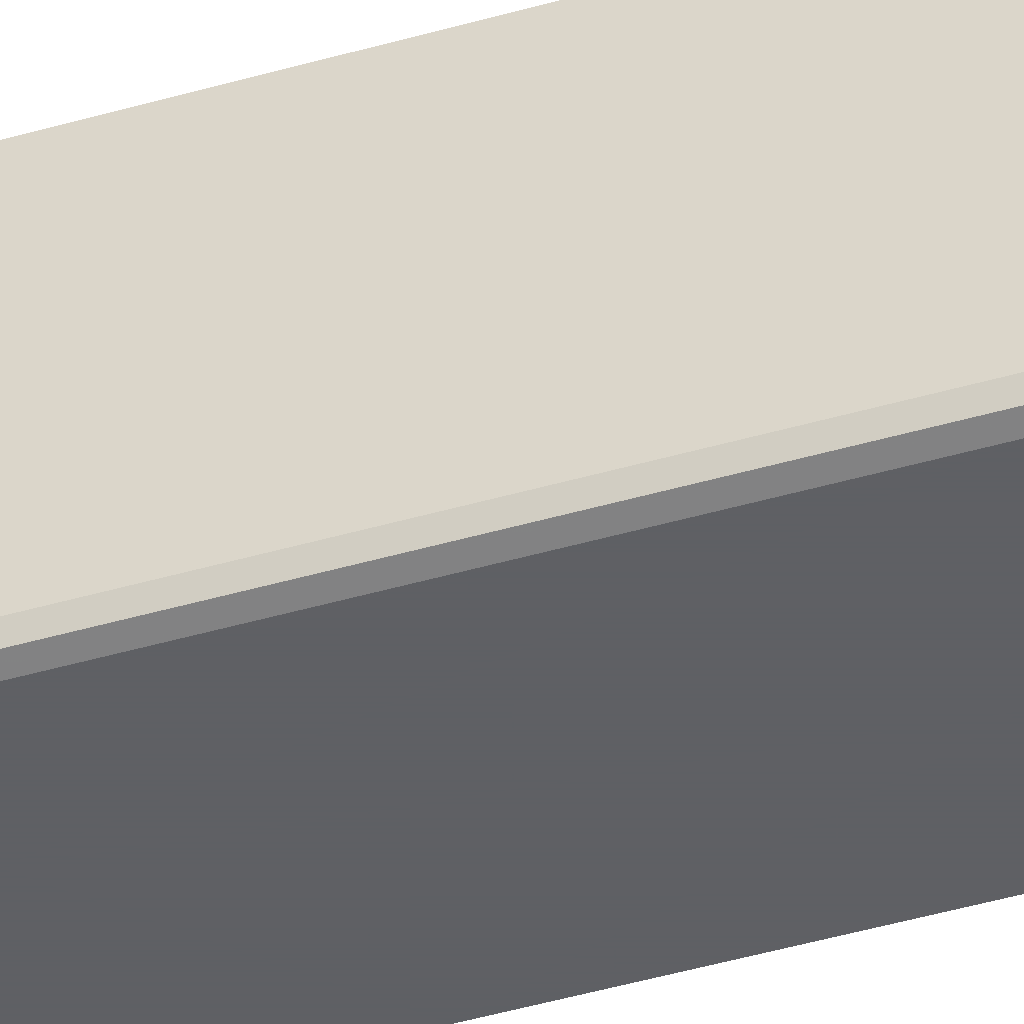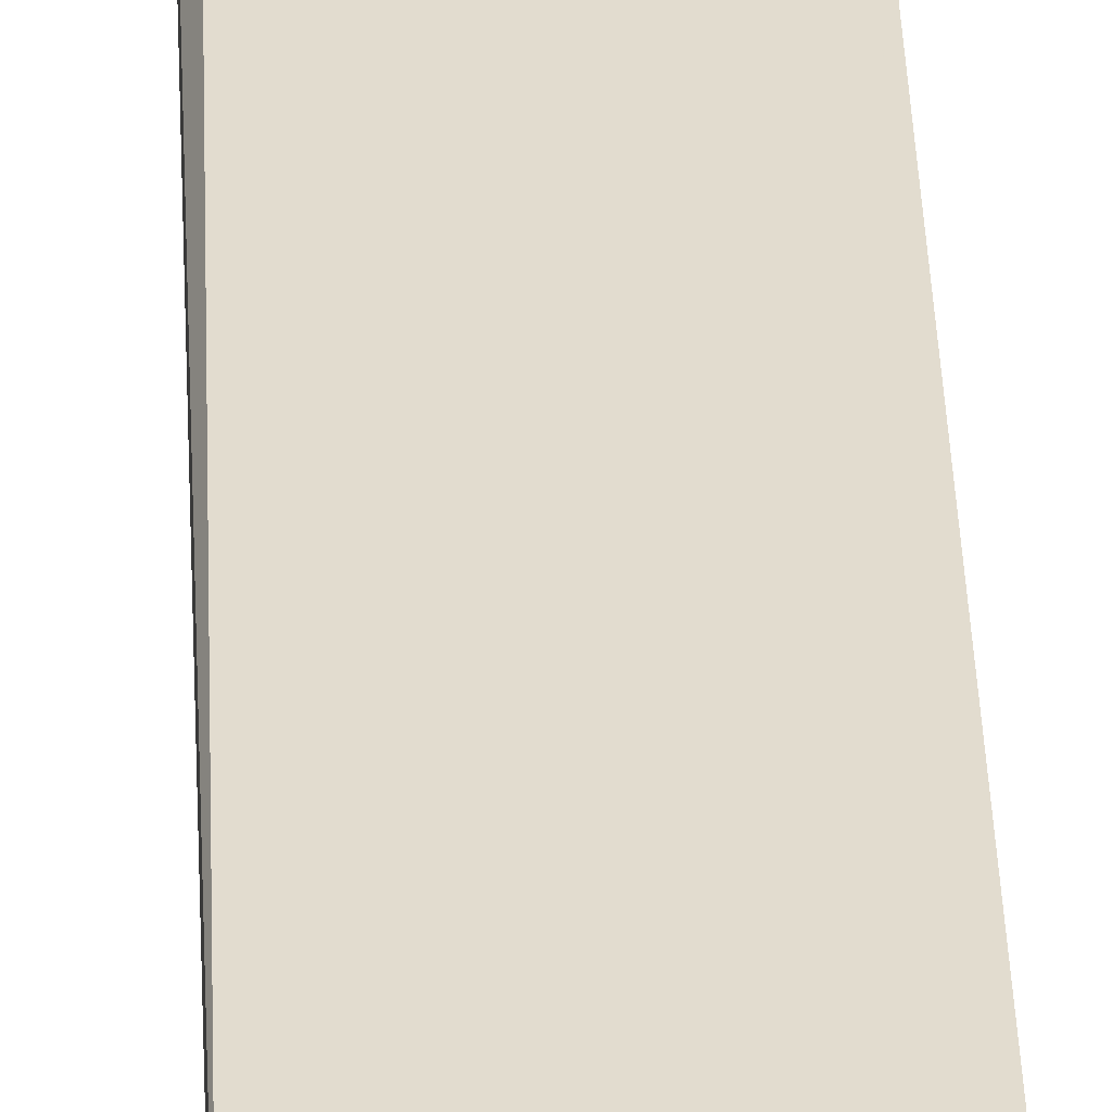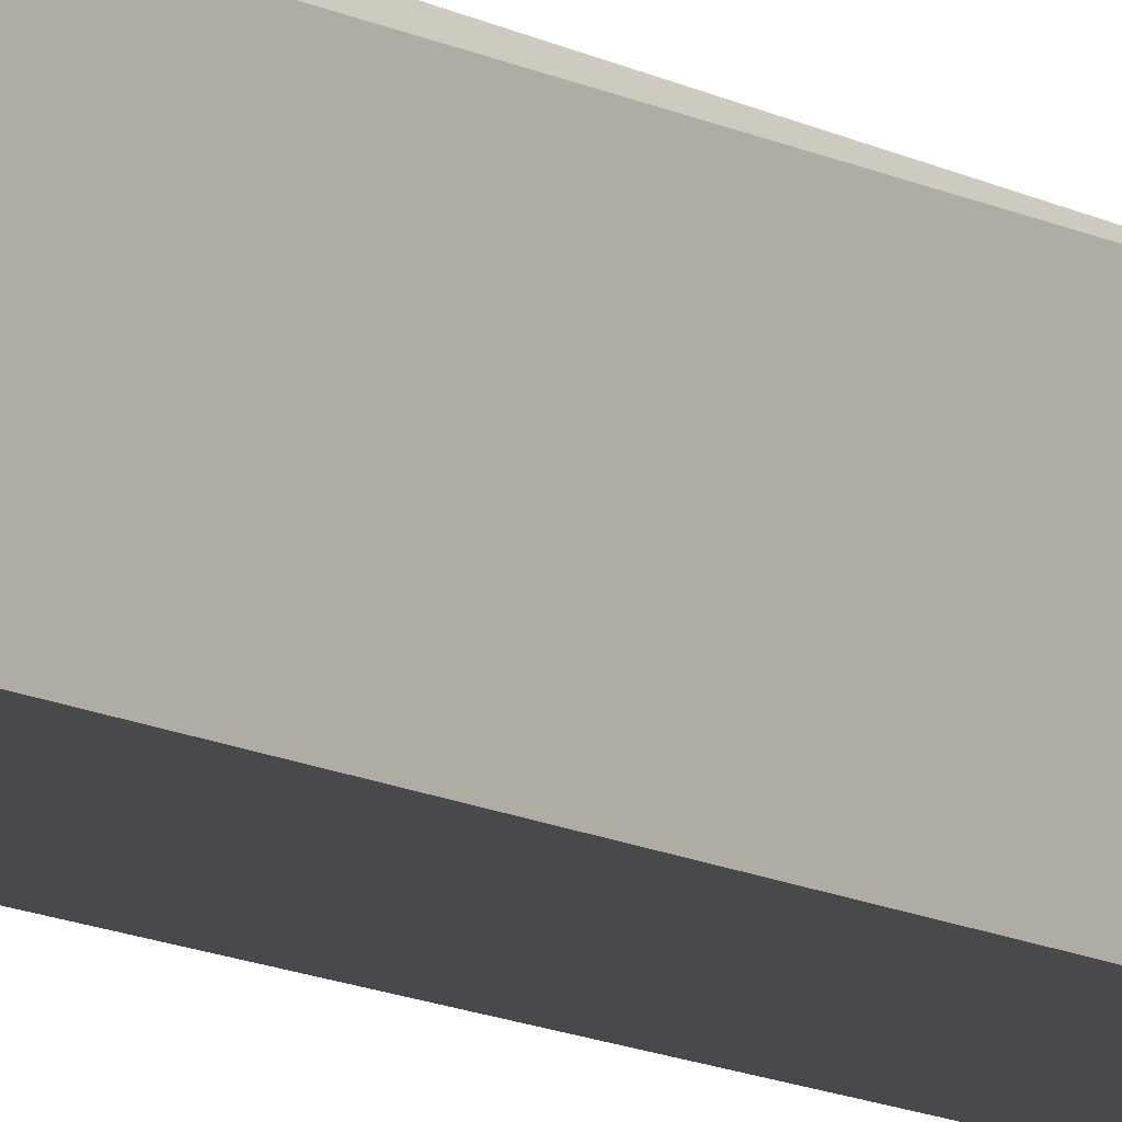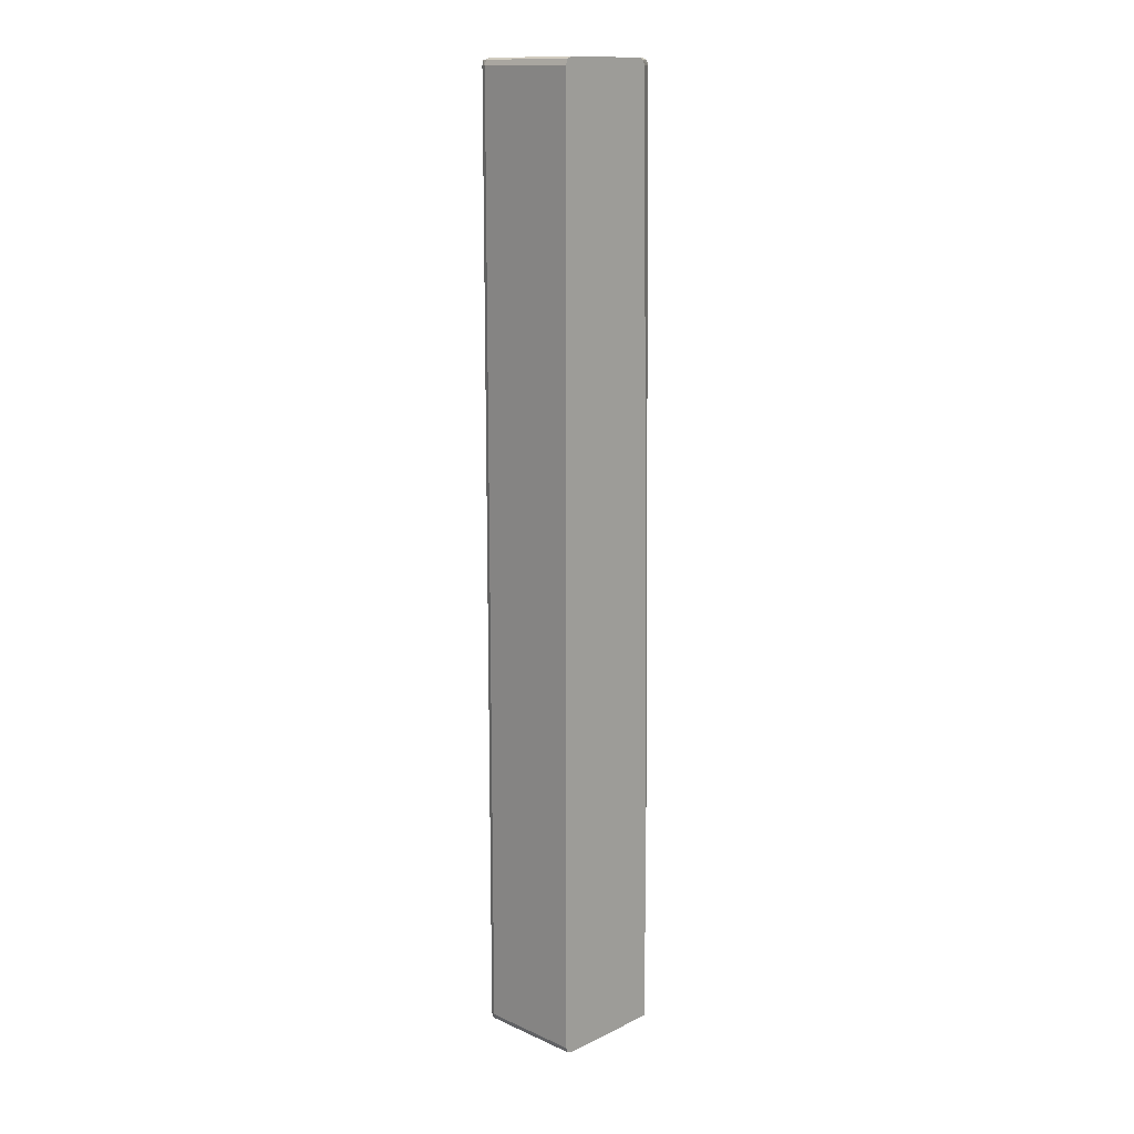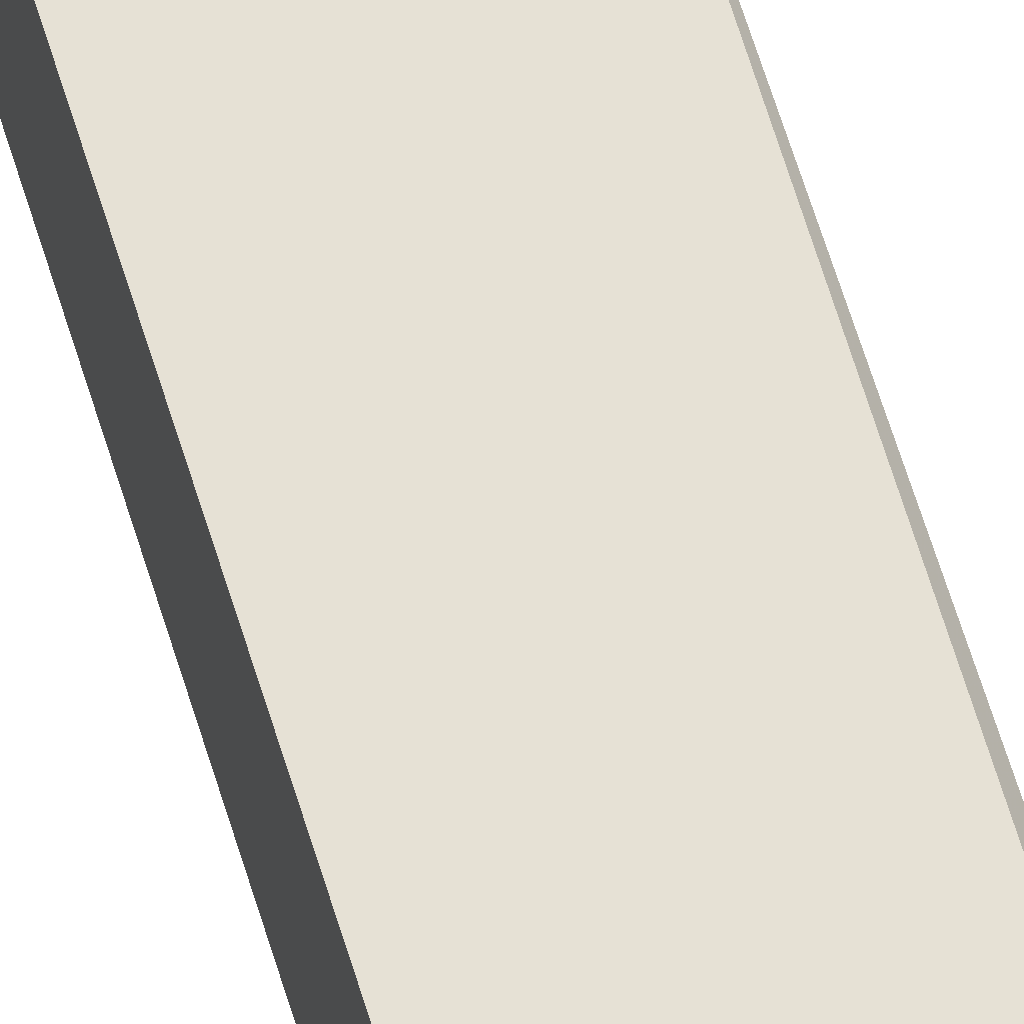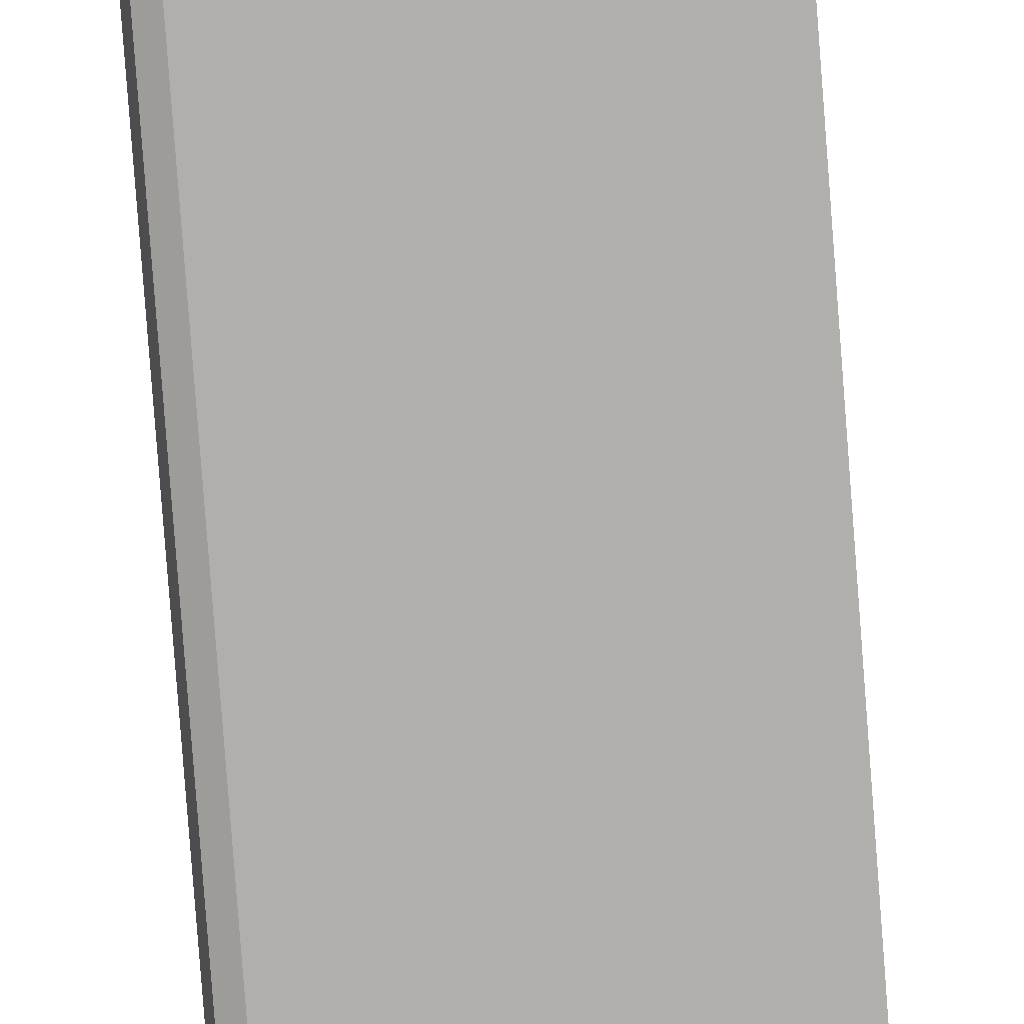
<metadata>
{"format":"obj","ext":"obj","renderer":"f3d","projection":"perspective","resolution":1024,"background":"white","views":[{"elev":-43.2,"azim":-70.8,"up":"+Y"},{"elev":34.6,"azim":177.8,"up":"+Y"},{"elev":-12.0,"azim":37.2,"up":"+Y"},{"elev":14.1,"azim":44.1,"up":"+Z"},{"elev":64.8,"azim":-17.2,"up":"+Y"},{"elev":-78.3,"azim":4.3,"up":"+Y"}]}
</metadata>
<code>
v -19.82 -20.2 0.1834
v -20.1 -20.1 0.1834
v -20.06 -20.07 -0.06325
v -19.82 -20.1 -0.09778
v -14.41 -20.2 0.1834
v -19.82 -20.2 49.82
v -20.2 -19.82 0.1834
v -20.1 -20.1 49.82
v -20.1 -19.82 -0.09778
v -19.82 -19.82 -0.1964
v -14.41 -20.1 -0.09778
v -14.41 -20.2 49.82
v -14.41 -20.18 49.86
v -19.82 -20.1 50.1
v -20.06 -20.07 50.06
v -20.2 -14.1 0.1834
v -20.2 -19.82 49.82
v -20.1 -14.1 -0.09778
v -14.41 -19.82 -0.1964
v -19.82 -14.1 -0.1964
v -14.41 -20.1 50.1
v -19.82 -19.82 50.2
v -20.1 -19.82 50.1
v -20.2 -14.1 49.82
v -20.19 -14.1 49.83
v -14.41 -14.1 -0.1964
v -14.41 -19.82 50.2
v -19.82 -14.1 50.2
v -20.1 -14.1 50.1
v -14.41 -14.1 10.2
v -14.41 -15.18 50.2
v -15.18 -14.1 50.2
v -14.8 -14.1 49.82
v -14.41 -14.8 49.82
v -14.41 -14.9 50.1
v -14.9 -14.1 50.1
f 1 2 3
f 1 3 4
f 1 4 11
f 1 11 5
f 1 5 12
f 1 12 6
f 1 6 8
f 1 8 2
f 2 7 3
f 2 8 17
f 2 17 7
f 3 9 10
f 3 10 4
f 3 7 9
f 4 10 19
f 4 19 11
f 5 11 19
f 5 19 26
f 5 26 30
f 5 30 34
f 5 34 35
f 5 35 31
f 5 31 27
f 5 27 21
f 5 21 13
f 5 13 12
f 6 12 13
f 6 13 14
f 6 14 15
f 6 15 8
f 7 16 18
f 7 18 9
f 7 17 24
f 7 24 16
f 8 15 17
f 9 18 20
f 9 20 10
f 10 20 26
f 10 26 19
f 13 21 14
f 14 21 27
f 14 27 22
f 14 22 15
f 15 22 23
f 15 23 17
f 16 24 25
f 16 25 29
f 16 29 28
f 16 28 32
f 16 32 36
f 16 36 33
f 16 33 30
f 16 30 26
f 16 26 20
f 16 20 18
f 17 23 25
f 17 25 24
f 22 27 31
f 22 31 32
f 22 32 28
f 22 28 29
f 22 29 23
f 23 29 25
f 30 33 34
f 31 35 36
f 31 36 32
f 33 36 35
f 33 35 34

</code>
